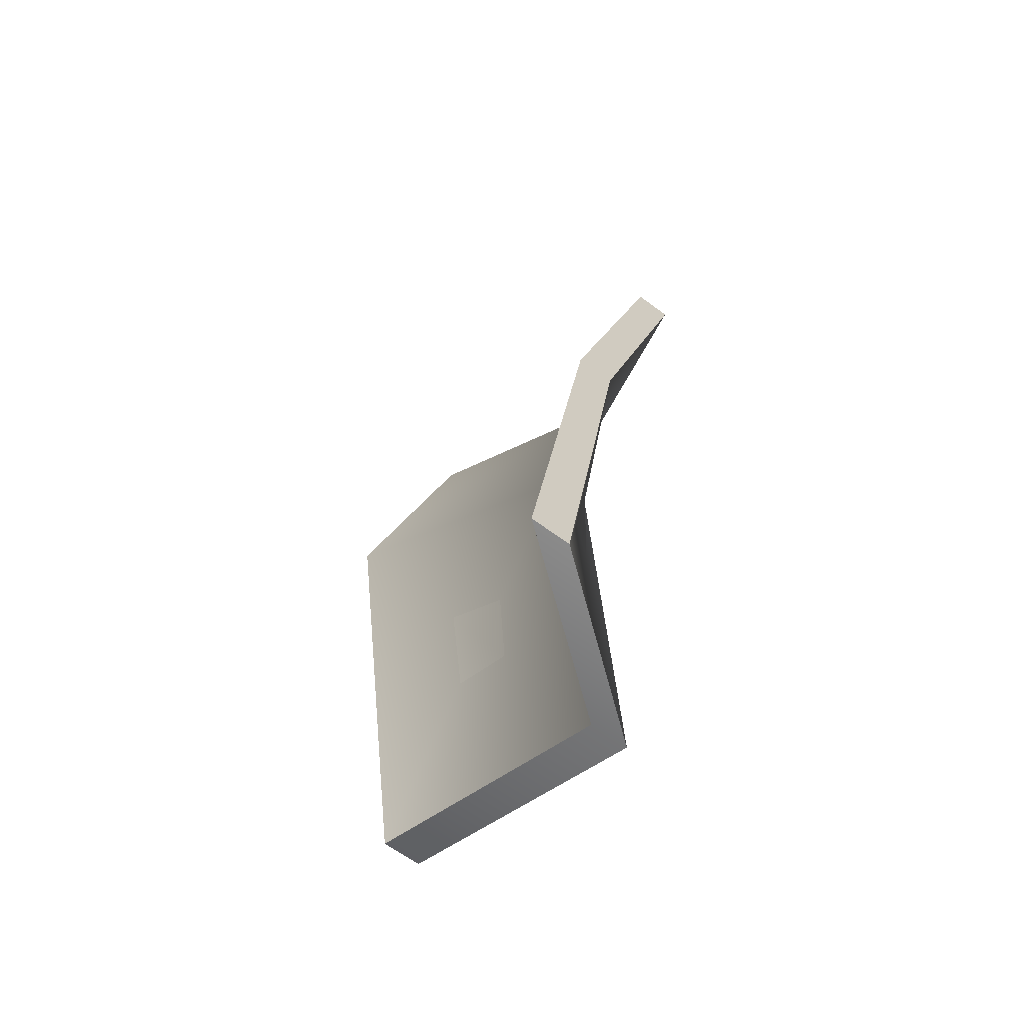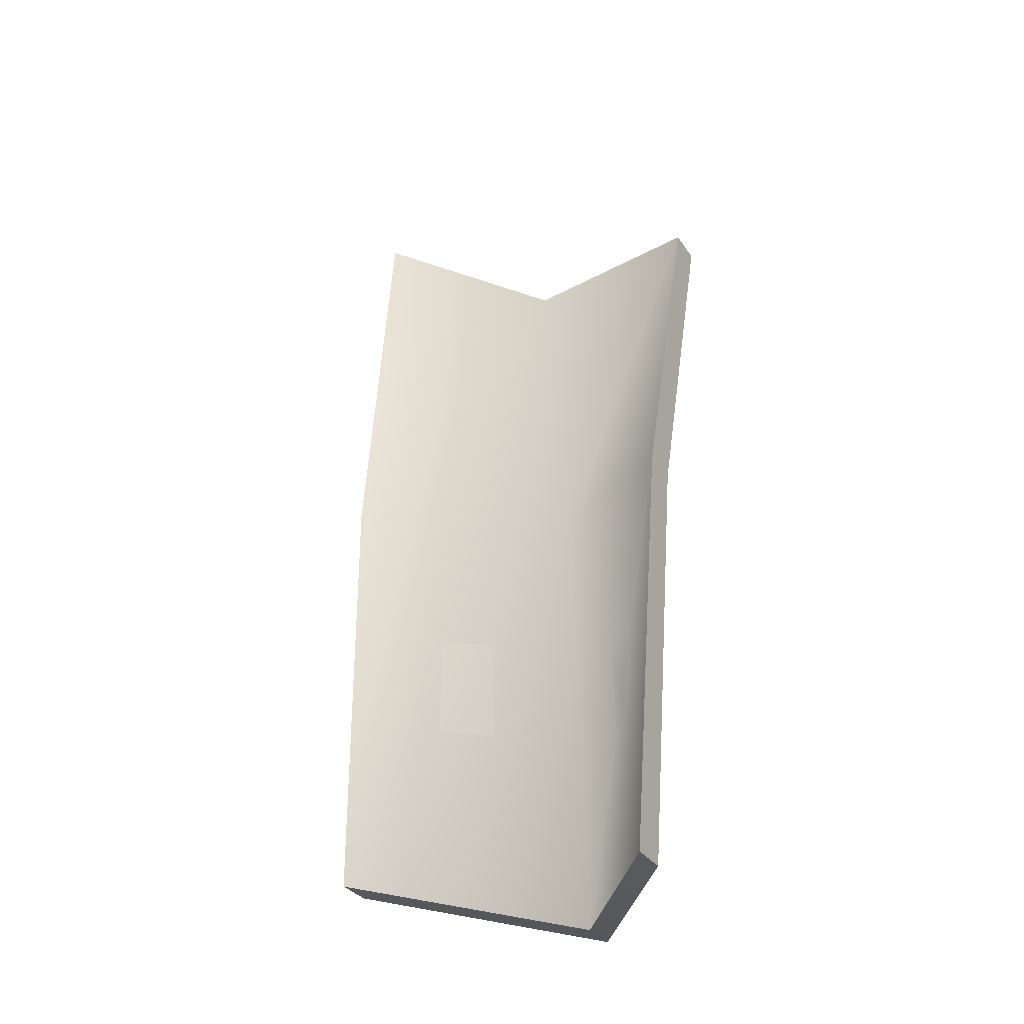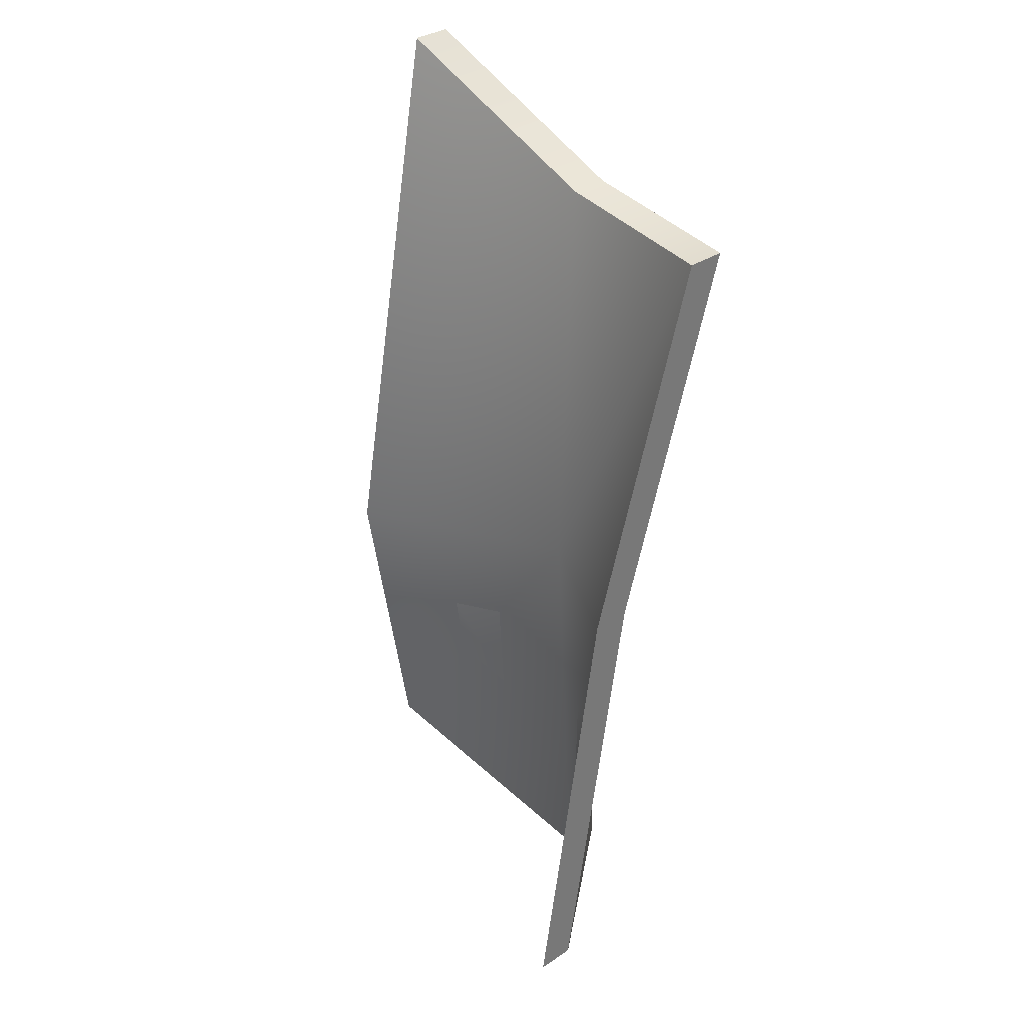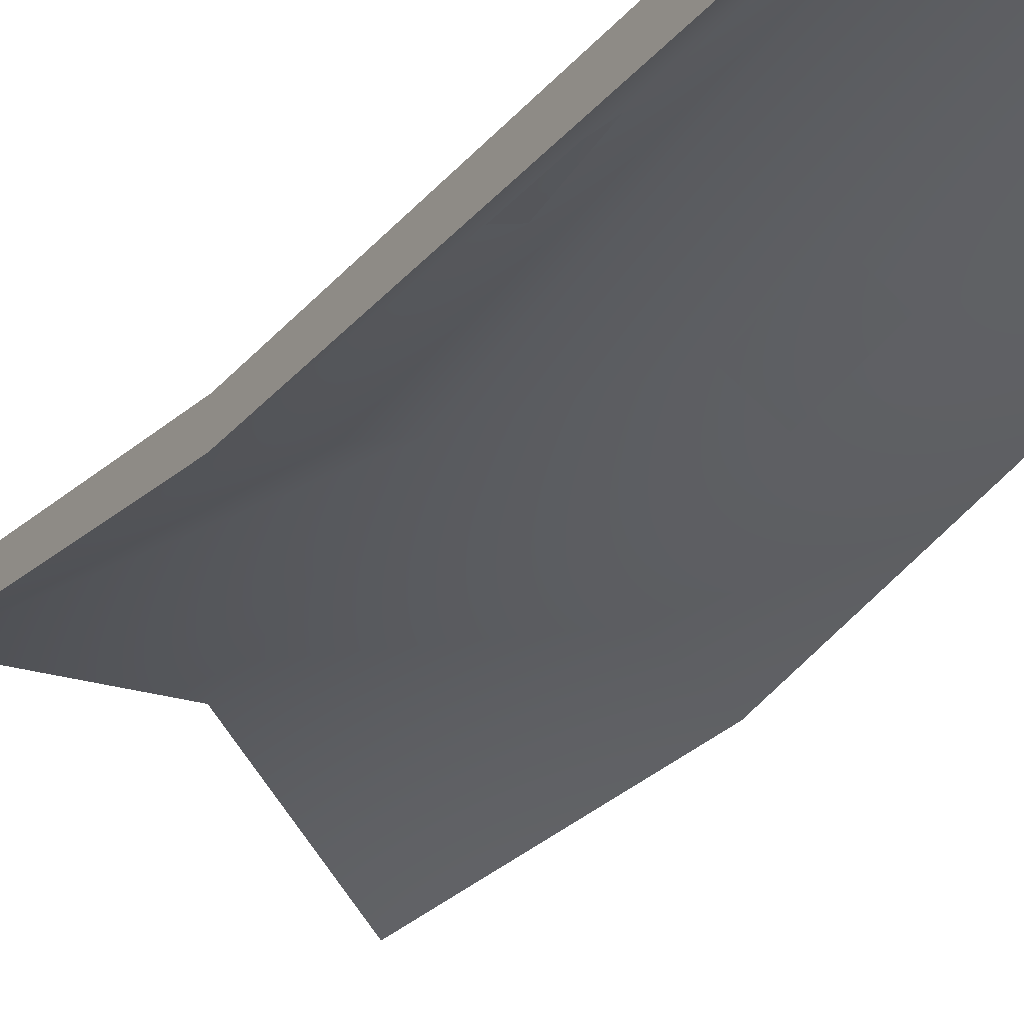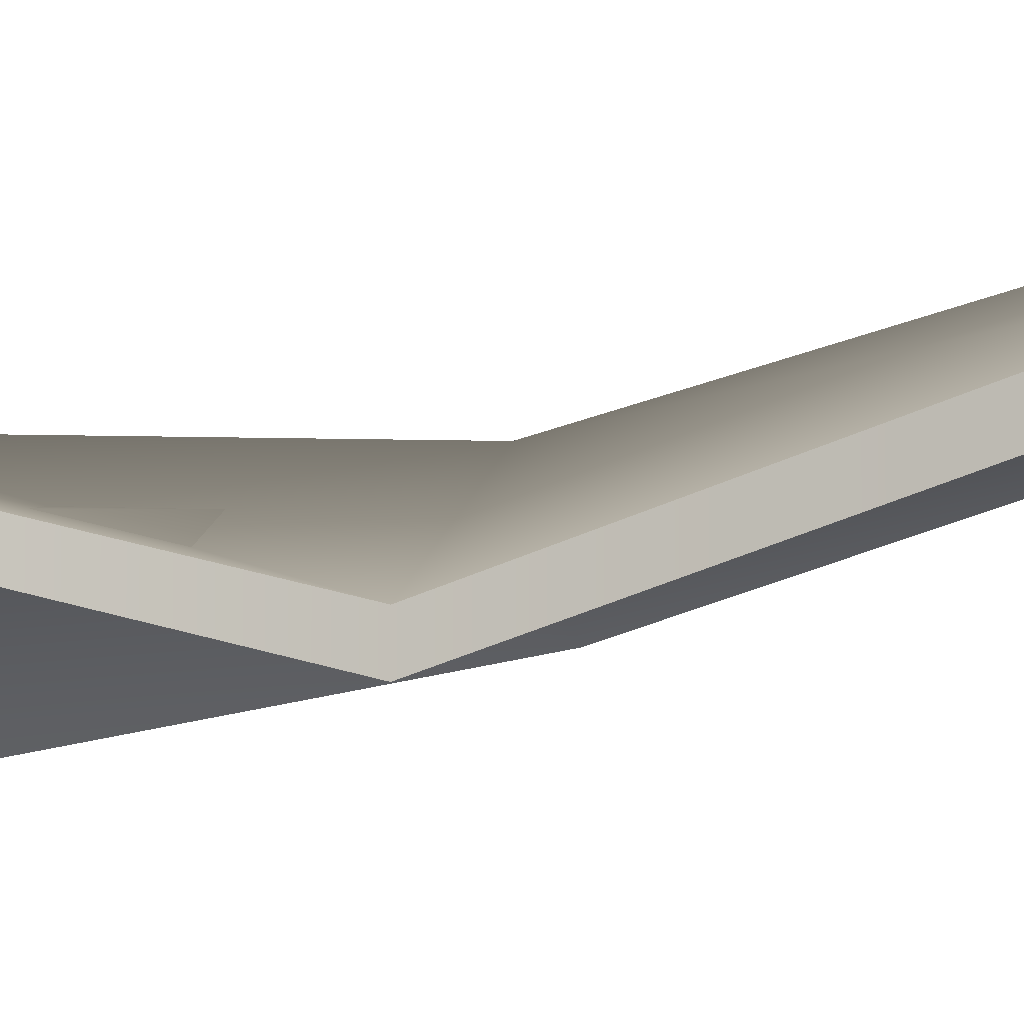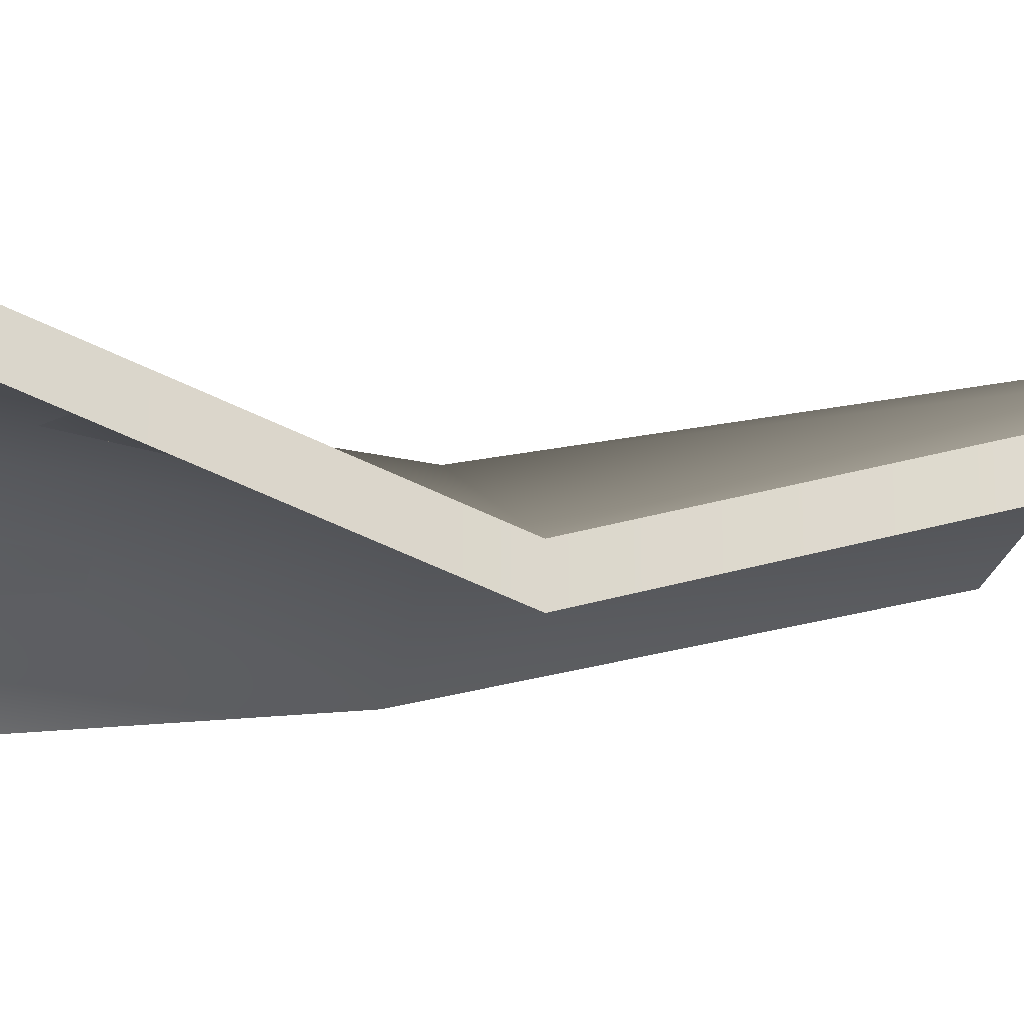
<metadata>
{"format":"obj","ext":"obj","renderer":"f3d","projection":"perspective","resolution":1024,"background":"white","views":[{"elev":-63.6,"azim":53.1,"up":"+Z"},{"elev":-32.0,"azim":28.2,"up":"+Z"},{"elev":34.4,"azim":48.2,"up":"+Z"},{"elev":-37.9,"azim":148.3,"up":"+Y"},{"elev":-7.3,"azim":-71.7,"up":"+Y"},{"elev":-20.1,"azim":-106.5,"up":"+Y"}]}
</metadata>
<code>
v -1.532 0.3259 3.763
v 2e-06 0.6826 2.818
v 1.532 0.4327 2.818
v -1.532 0.6359 3.763
v 2e-06 0.9926 2.818
v 1.532 0.7427 2.818
v -1.032 -0.4921 -0.1693
v 0.5216 0.386 -0.1693
v 1.532 -0.13 -0.1693
v -1.532 0.2713 -3.157
v 0.5216 0.5967 -3.763
v 1.532 -0.6826 -3.763
v -1.532 -0.0387 -3.157
v 0.5216 0.2867 -3.763
v 1.532 -0.9926 -3.763
v -1.032 -0.8021 -0.1693
v 0.5216 0.07597 -0.1693
v 1.532 -0.44 -0.1693
f 2 5 4 1
f 6 5 2 3
f 4 5 8 7
f 5 6 9 8
f 7 8 11 10
f 8 9 12 11
f 11 14 13 10
f 15 14 11 12
f 13 14 17 16
f 14 15 18 17
f 16 17 2 1
f 17 18 3 2
f 18 15 12 9
f 6 3 18 9
f 16 7 10 13
f 1 4 7 16

</code>
